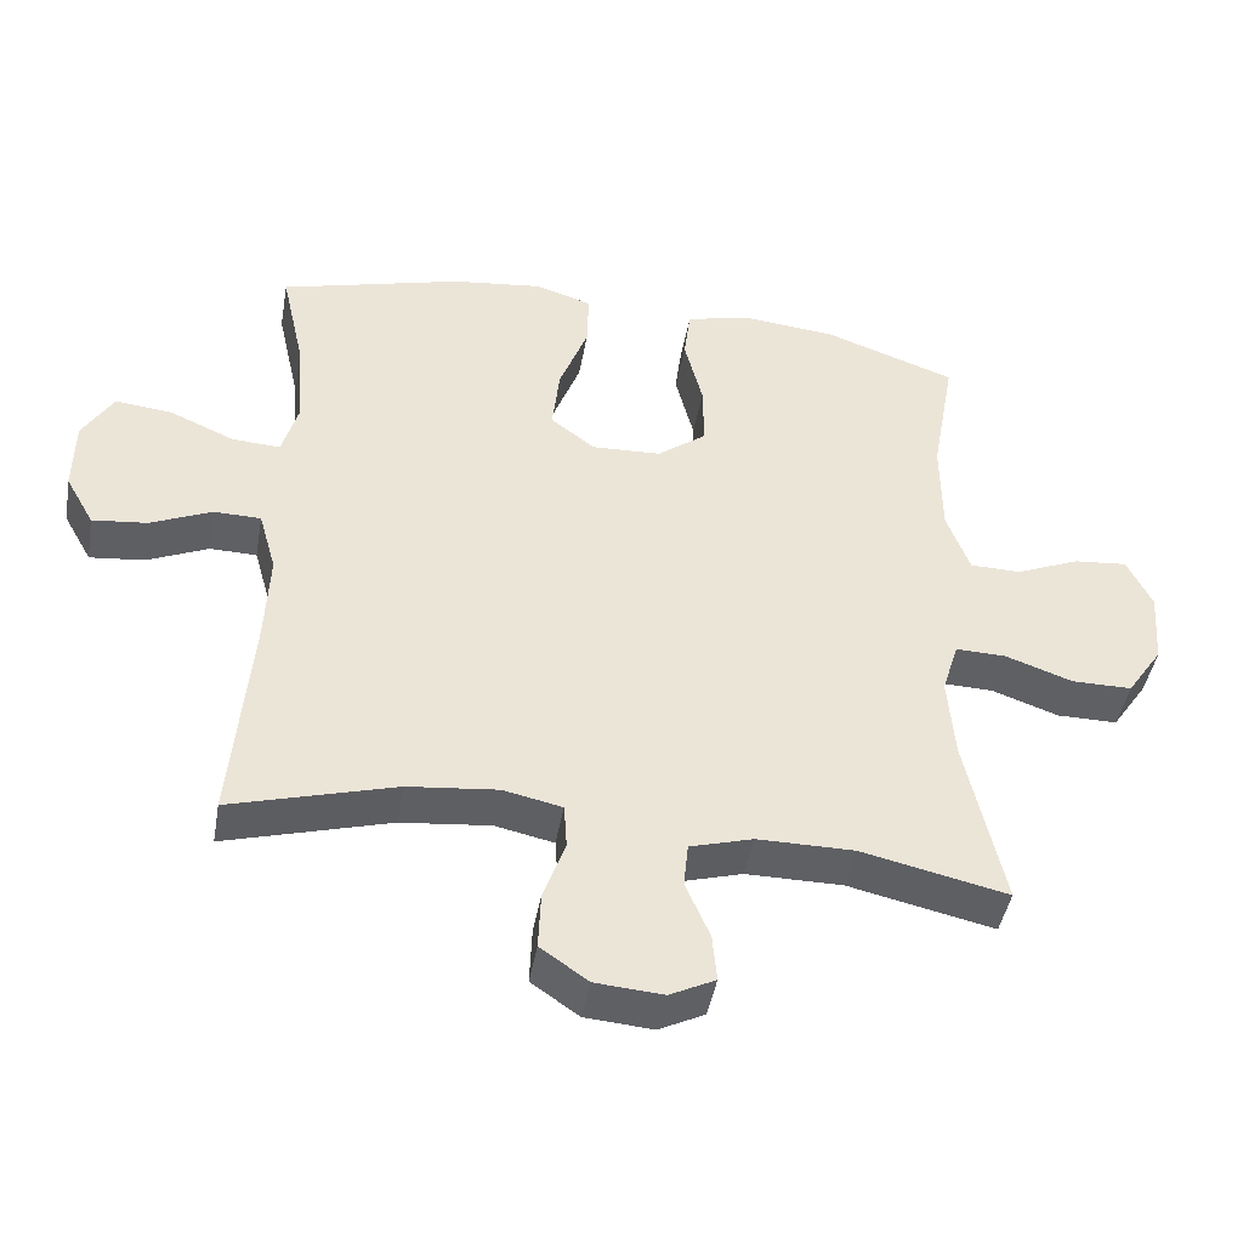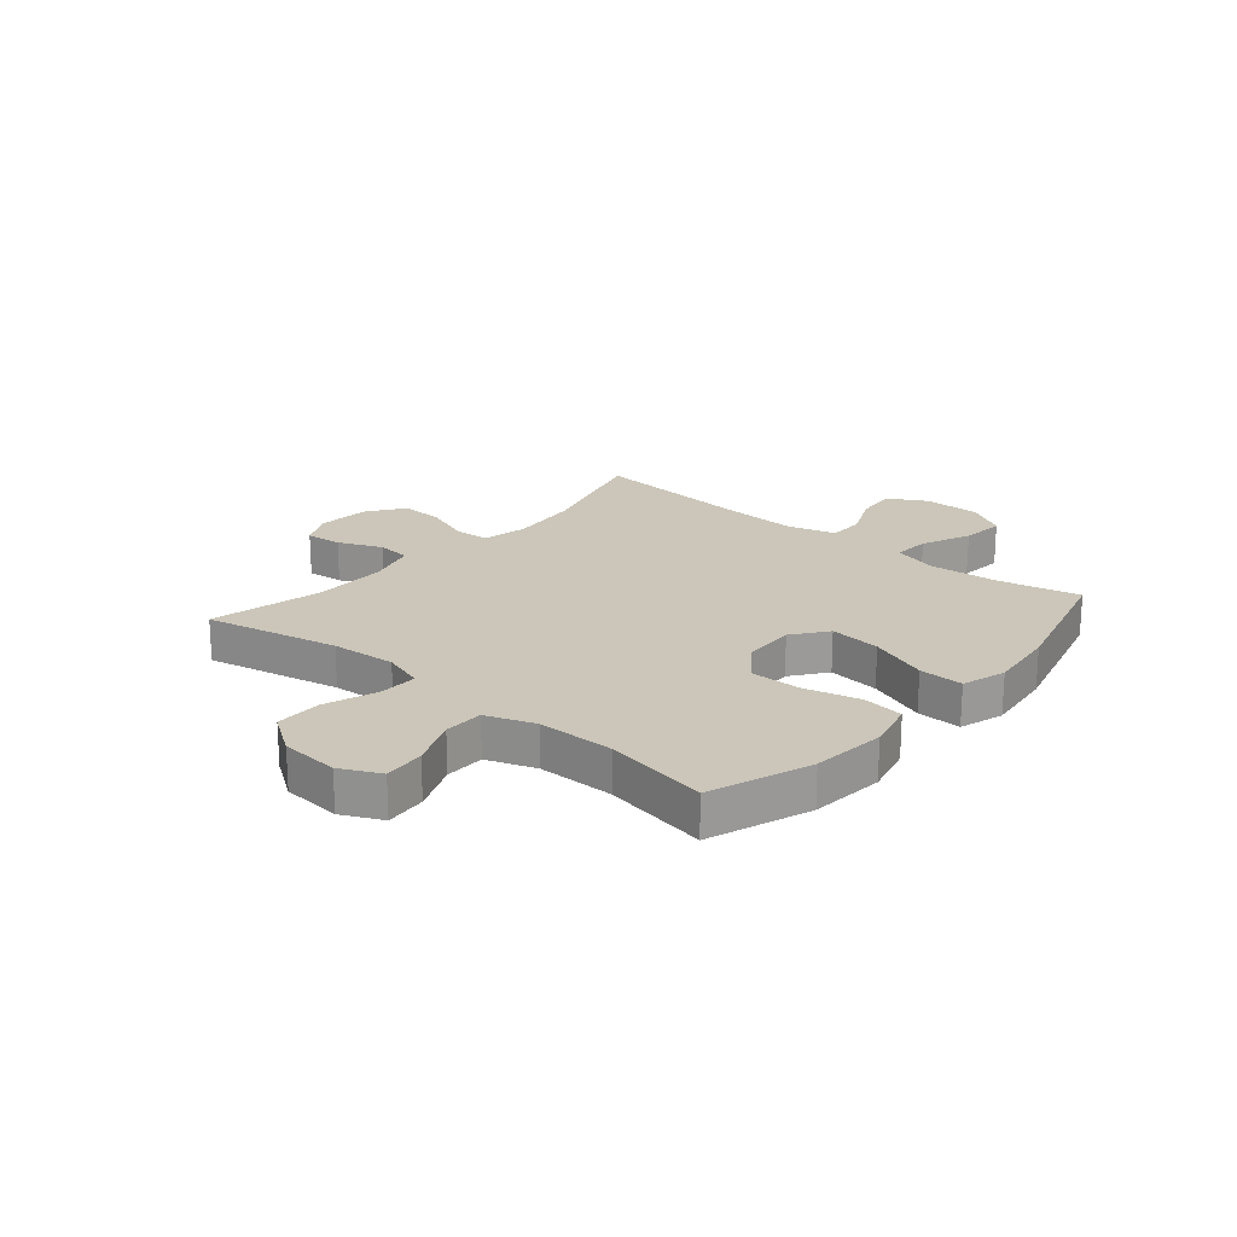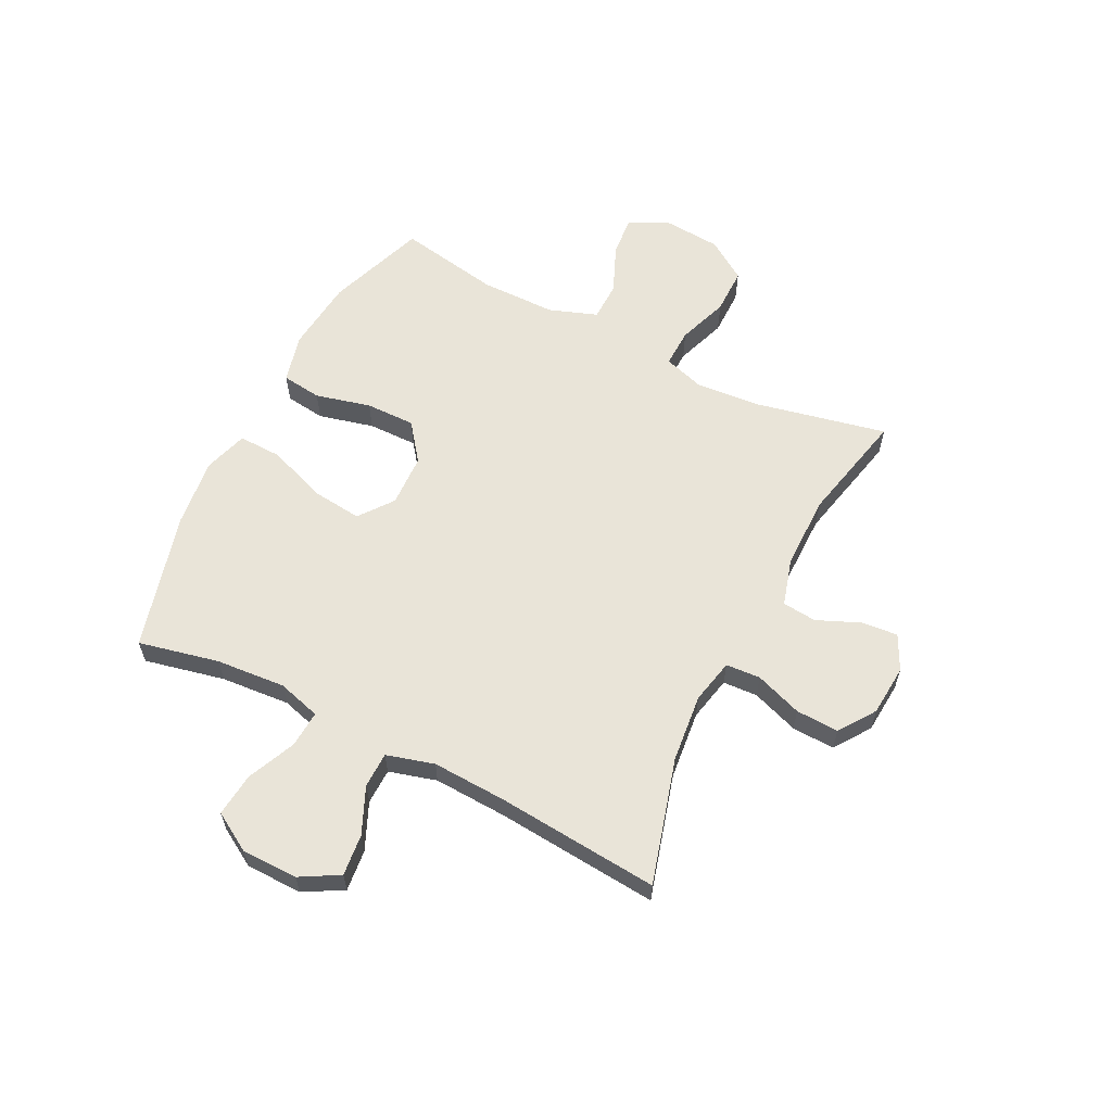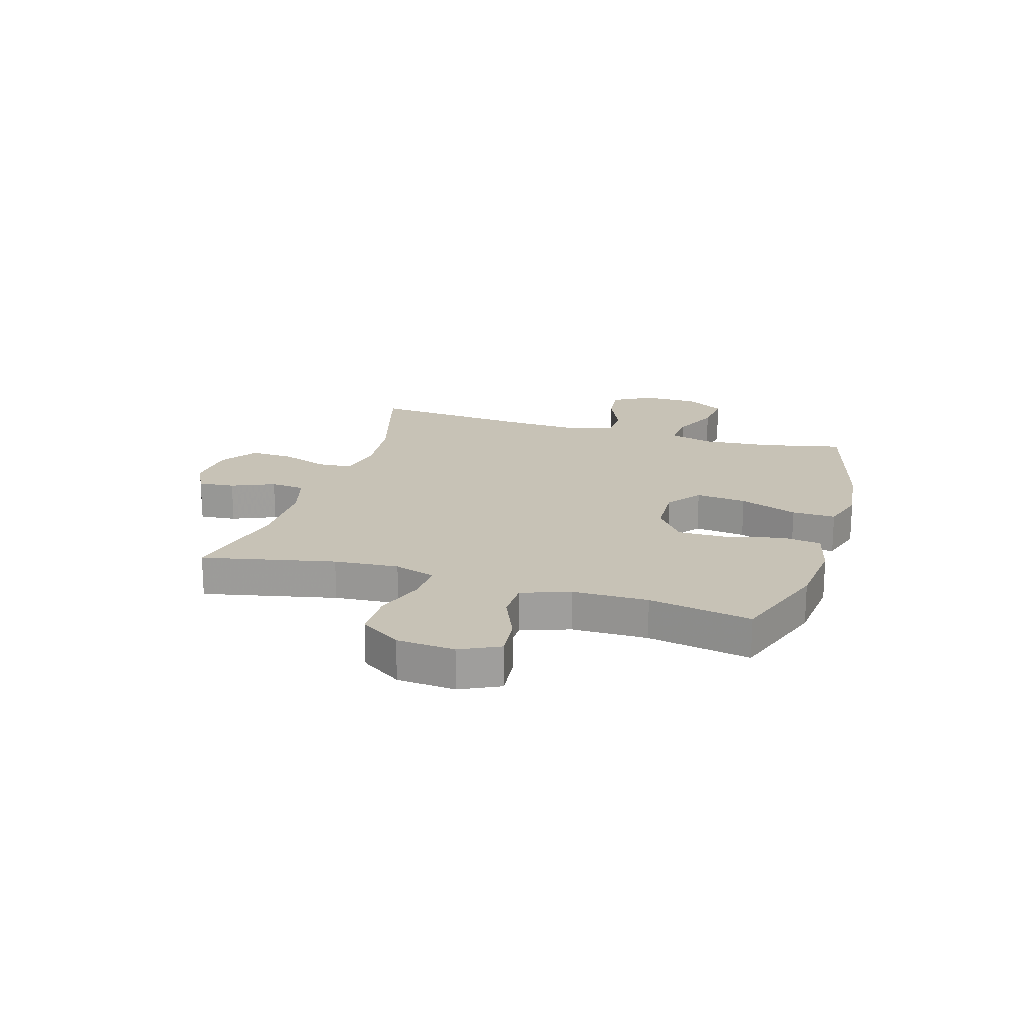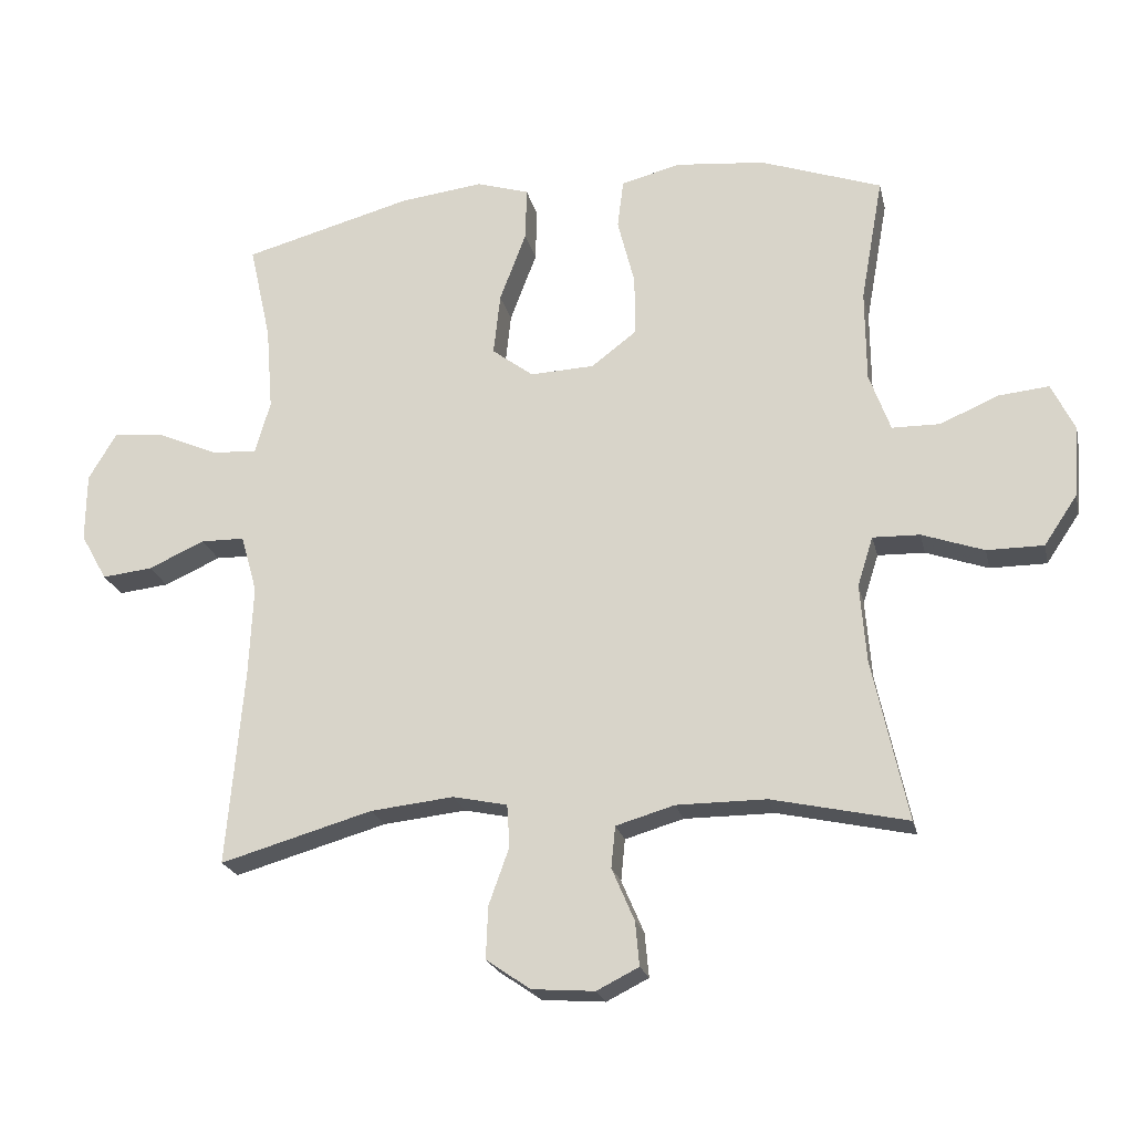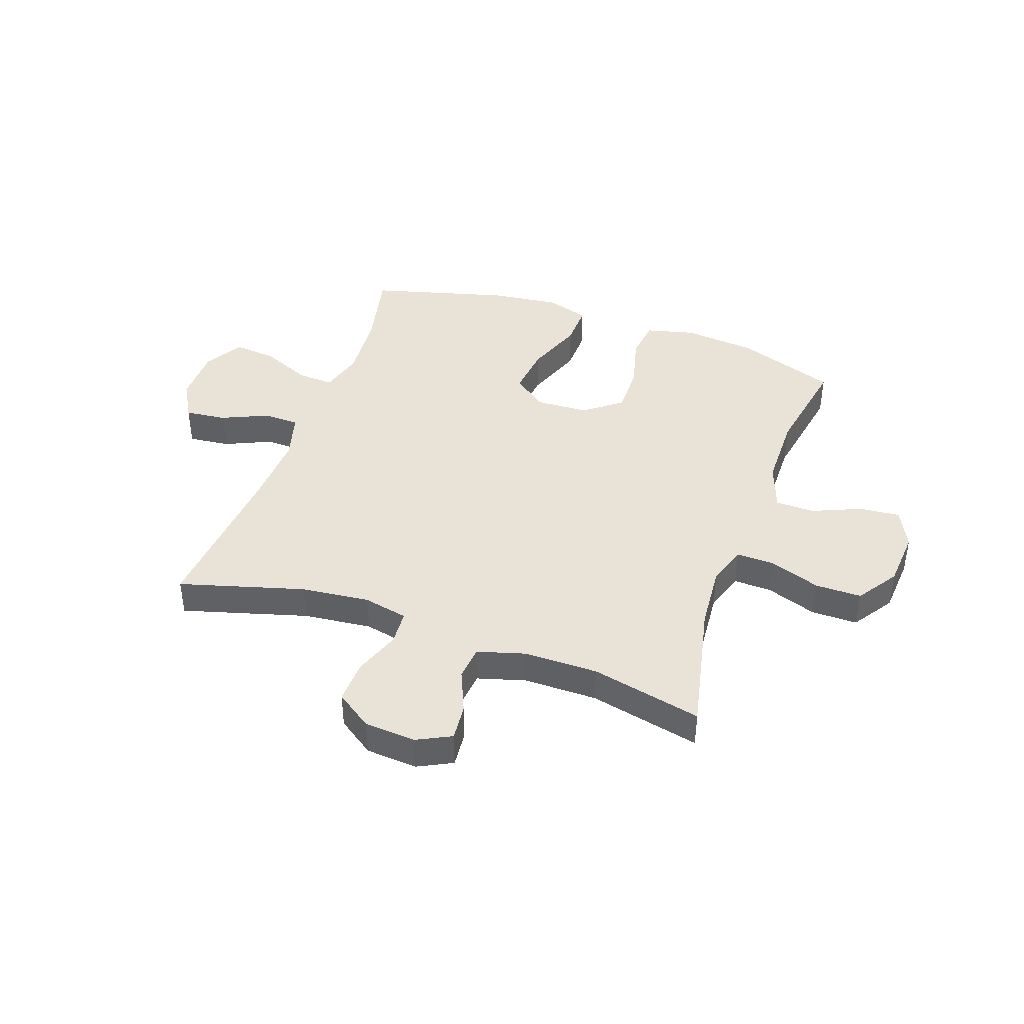
<metadata>
{"format":"obj","ext":"obj","renderer":"f3d","projection":"perspective","resolution":1024,"background":"white","views":[{"elev":-44.5,"azim":170.0,"up":"+Z"},{"elev":20.9,"azim":-49.5,"up":"+Y"},{"elev":60.4,"azim":116.8,"up":"+Y"},{"elev":19.3,"azim":-73.2,"up":"+Y"},{"elev":-21.9,"azim":-167.5,"up":"+Z"},{"elev":41.8,"azim":-160.6,"up":"+Y"}]}
</metadata>
<code>
v 0.5 0.07 0.5
v 0.468 0.07 0.356
v 0.458 0.07 0.232
v 0.48 0.07 0.154
v 0.546 0.07 0.158
v 0.633 0.07 0.196
v 0.711 0.07 0.204
v 0.752 0.07 0.135
v 0.753 0.07 0.034
v 0.714 0.07 -0.035
v 0.64 0.07 -0.027
v 0.557 0.07 0.01
v 0.493 0.07 0.009
v 0.469 0.07 -0.076
v 0.475 0.07 -0.209
v 0.5 0.07 -0.5
v 0.276 0.07 -0.436
v 0.154 0.07 -0.423
v 0.074 0.07 -0.44
v 0.07 0.07 -0.502
v 0.1 0.07 -0.586
v 0.103 0.07 -0.663
v 0.038 0.07 -0.708
v -0.054 0.07 -0.715
v -0.116 0.07 -0.684
v -0.11 0.07 -0.619
v -0.077 0.07 -0.542
v -0.083 0.07 -0.481
v -0.169 0.07 -0.456
v -0.301 0.07 -0.456
v -0.5 0.07 -0.5
v -0.449 0.07 -0.263
v -0.44 0.07 -0.148
v -0.463 0.07 -0.075
v -0.532 0.07 -0.077
v -0.623 0.07 -0.109
v -0.706 0.07 -0.109
v -0.755 0.07 -0.036
v -0.763 0.07 0.068
v -0.729 0.07 0.138
v -0.656 0.07 0.131
v -0.569 0.07 0.094
v -0.499 0.07 0.095
v -0.468 0.07 0.181
v -0.467 0.07 0.316
v -0.5 0.07 0.5
v -0.322 0.07 0.563
v -0.191 0.07 0.576
v -0.103 0.07 0.554
v -0.094 0.07 0.482
v -0.119 0.07 0.383
v -0.12 0.07 0.294
v -0.053 0.07 0.243
v 0.041 0.07 0.239
v 0.102 0.07 0.285
v 0.092 0.07 0.376
v 0.053 0.07 0.48
v 0.051 0.07 0.558
v 0.129 0.07 0.582
v 0.252 0.07 0.567
v 0.5 0 0.5
v 0.468 0 0.356
v 0.458 0 0.232
v 0.48 0 0.154
v 0.546 0 0.158
v 0.633 0 0.196
v 0.711 0 0.204
v 0.752 0 0.135
v 0.753 0 0.034
v 0.714 0 -0.035
v 0.64 0 -0.027
v 0.557 0 0.01
v 0.493 0 0.009
v 0.469 0 -0.076
v 0.475 0 -0.209
v 0.5 0 -0.5
v 0.276 0 -0.436
v 0.154 0 -0.423
v 0.074 0 -0.44
v 0.07 0 -0.502
v 0.1 0 -0.586
v 0.103 0 -0.663
v 0.038 0 -0.708
v -0.054 0 -0.715
v -0.116 0 -0.684
v -0.11 0 -0.619
v -0.077 0 -0.542
v -0.083 0 -0.481
v -0.169 0 -0.456
v -0.301 0 -0.456
v -0.5 0 -0.5
v -0.449 0 -0.263
v -0.44 0 -0.148
v -0.463 0 -0.075
v -0.532 0 -0.077
v -0.623 0 -0.109
v -0.706 0 -0.109
v -0.755 0 -0.036
v -0.763 0 0.068
v -0.729 0 0.138
v -0.656 0 0.131
v -0.569 0 0.094
v -0.499 0 0.095
v -0.468 0 0.181
v -0.467 0 0.316
v -0.5 0 0.5
v -0.322 0 0.563
v -0.191 0 0.576
v -0.103 0 0.554
v -0.094 0 0.482
v -0.119 0 0.383
v -0.12 0 0.294
v -0.053 0 0.243
v 0.041 0 0.239
v 0.102 0 0.285
v 0.092 0 0.376
v 0.053 0 0.48
v 0.051 0 0.558
v 0.129 0 0.582
v 0.252 0 0.567
f 59 60 1 2
f 56 57 58 59
f 55 56 59 2
f 54 55 2 3
f 48 49 50 51
f 48 51 52
f 45 46 47 48
f 44 45 48 52
f 43 44 52 53
f 39 40 41 42
f 39 42 43
f 38 39 43
f 35 36 37 38
f 34 35 38 43
f 33 34 43 53
f 30 31 32
f 29 30 32 33
f 28 29 33 53
f 24 25 26 27
f 20 21 22 23
f 19 20 23 24
f 15 16 17
f 14 15 17 18
f 13 14 18 19
f 9 10 11 12
f 9 12 13
f 8 9 13
f 5 6 7 8
f 4 5 8 13
f 54 3 4 13
f 53 54 13 19
f 27 28 53
f 19 24 27 53
f 62 61 120 119
f 119 118 117 116
f 62 119 116 115
f 63 62 115 114
f 111 110 109 108
f 112 111 108
f 108 107 106 105
f 112 108 105 104
f 113 112 104 103
f 102 101 100 99
f 103 102 99
f 103 99 98
f 98 97 96 95
f 103 98 95 94
f 113 103 94 93
f 92 91 90
f 93 92 90 89
f 113 93 89 88
f 87 86 85 84
f 83 82 81 80
f 84 83 80 79
f 77 76 75
f 78 77 75 74
f 79 78 74 73
f 72 71 70 69
f 73 72 69
f 73 69 68
f 68 67 66 65
f 73 68 65 64
f 73 64 63 114
f 79 73 114 113
f 113 88 87
f 113 87 84 79
f 1 61 62 2
f 2 62 63 3
f 3 63 64 4
f 4 64 65 5
f 5 65 66 6
f 6 66 67 7
f 7 67 68 8
f 8 68 69 9
f 9 69 70 10
f 10 70 71 11
f 11 71 72 12
f 12 72 73 13
f 13 73 74 14
f 14 74 75 15
f 15 75 76 16
f 16 76 77 17
f 17 77 78 18
f 18 78 79 19
f 19 79 80 20
f 20 80 81 21
f 21 81 82 22
f 22 82 83 23
f 23 83 84 24
f 24 84 85 25
f 25 85 86 26
f 26 86 87 27
f 27 87 88 28
f 28 88 89 29
f 29 89 90 30
f 30 90 91 31
f 31 91 92 32
f 32 92 93 33
f 33 93 94 34
f 34 94 95 35
f 35 95 96 36
f 36 96 97 37
f 37 97 98 38
f 38 98 99 39
f 39 99 100 40
f 40 100 101 41
f 41 101 102 42
f 42 102 103 43
f 43 103 104 44
f 44 104 105 45
f 45 105 106 46
f 46 106 107 47
f 47 107 108 48
f 48 108 109 49
f 49 109 110 50
f 50 110 111 51
f 51 111 112 52
f 52 112 113 53
f 53 113 114 54
f 54 114 115 55
f 55 115 116 56
f 56 116 117 57
f 57 117 118 58
f 58 118 119 59
f 59 119 120 60
f 60 120 61 1

</code>
